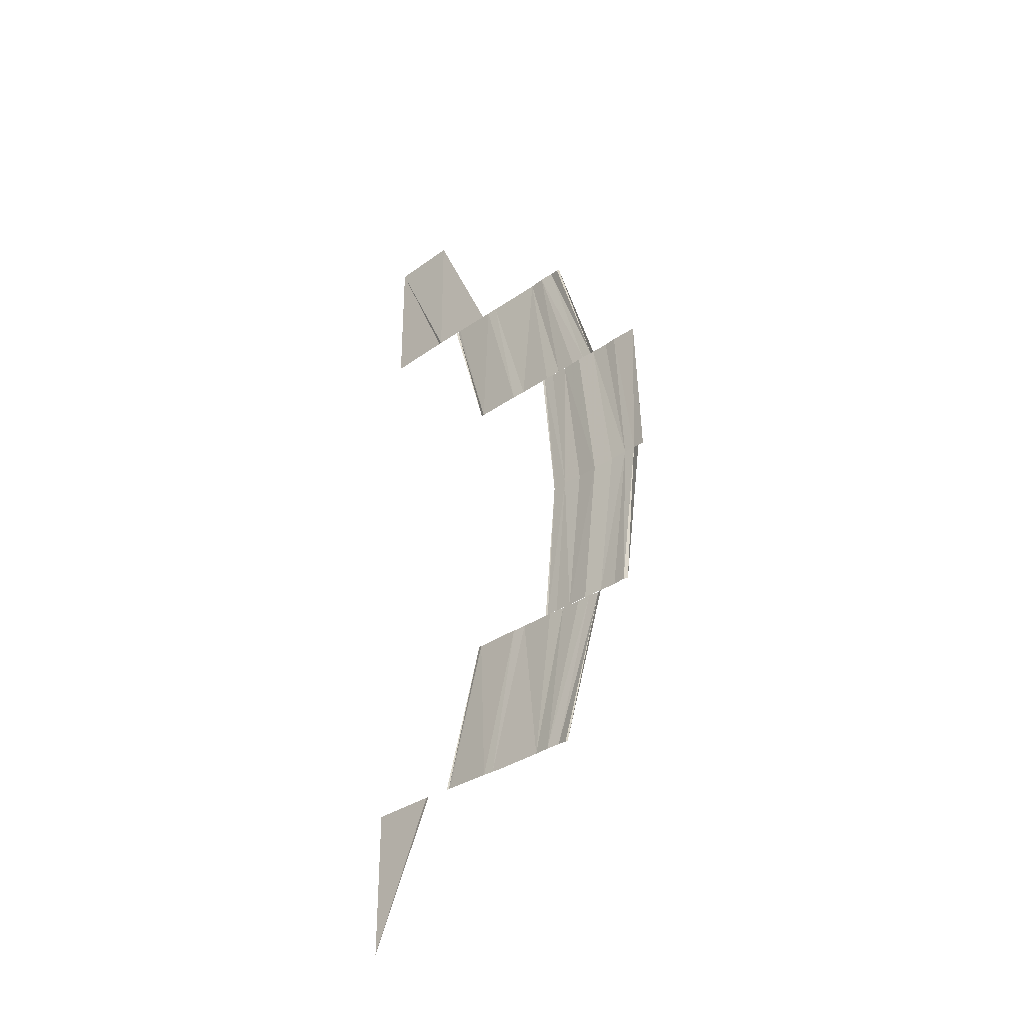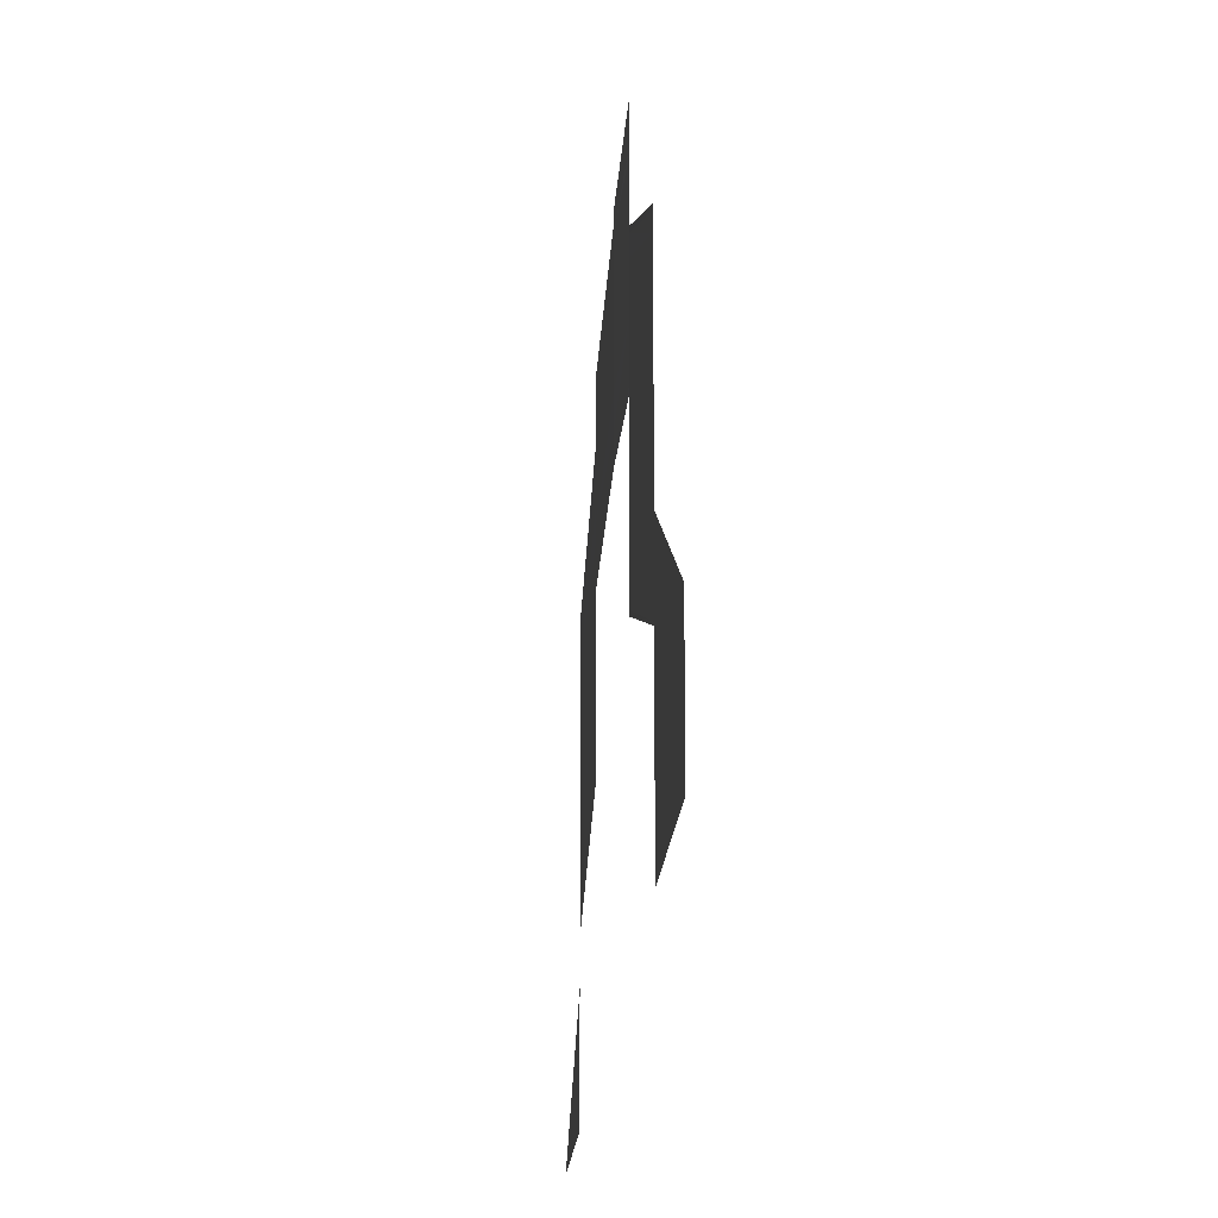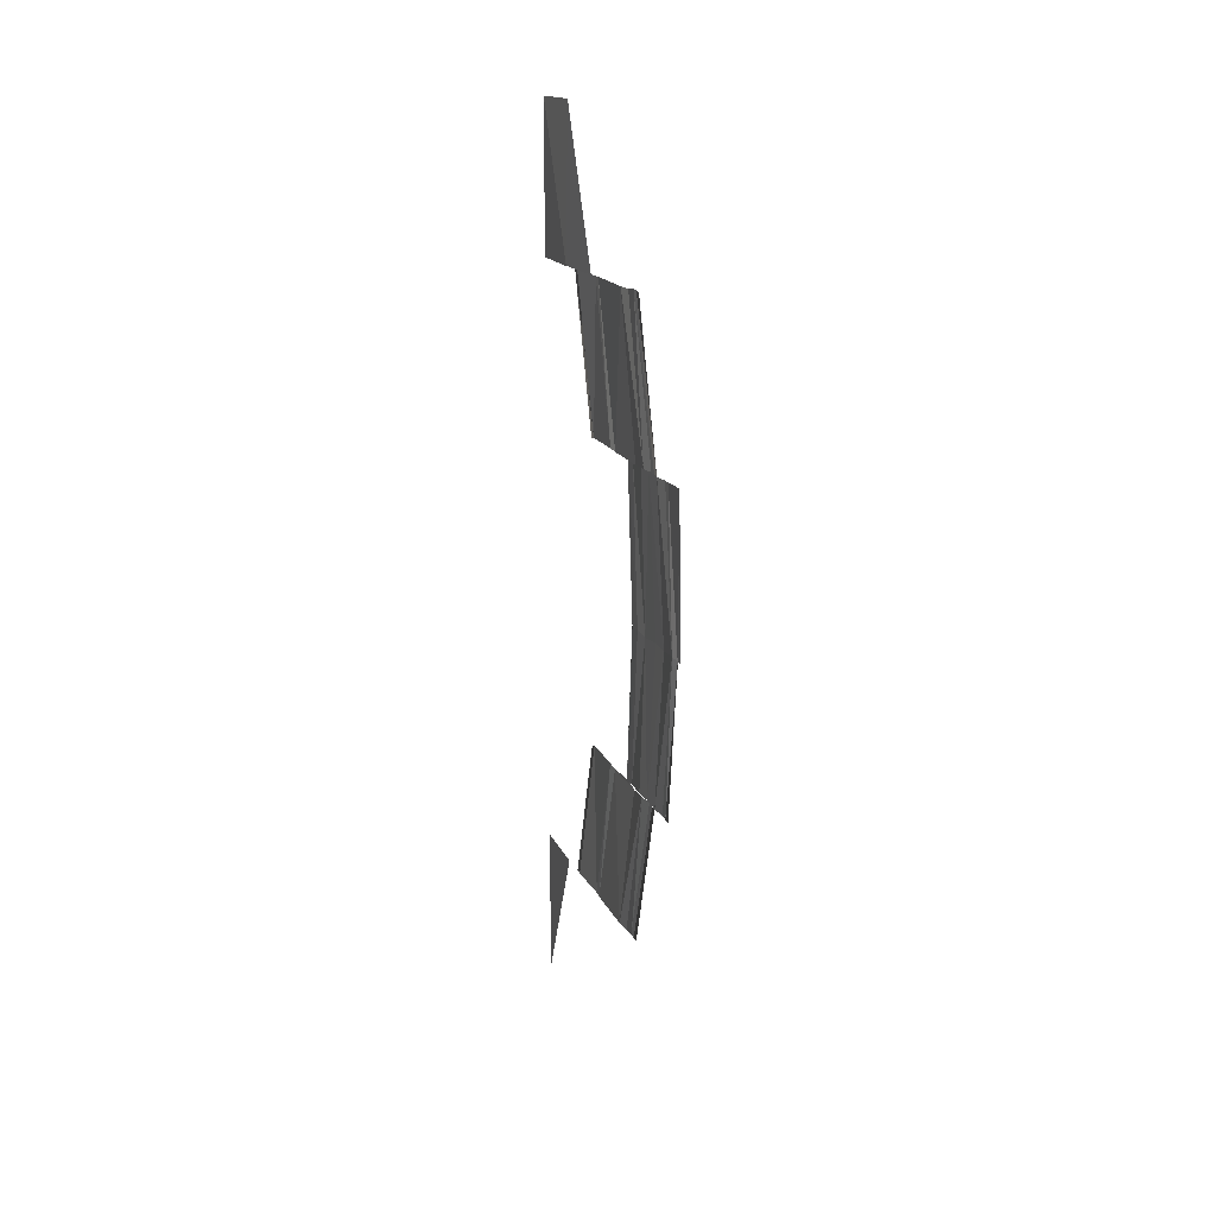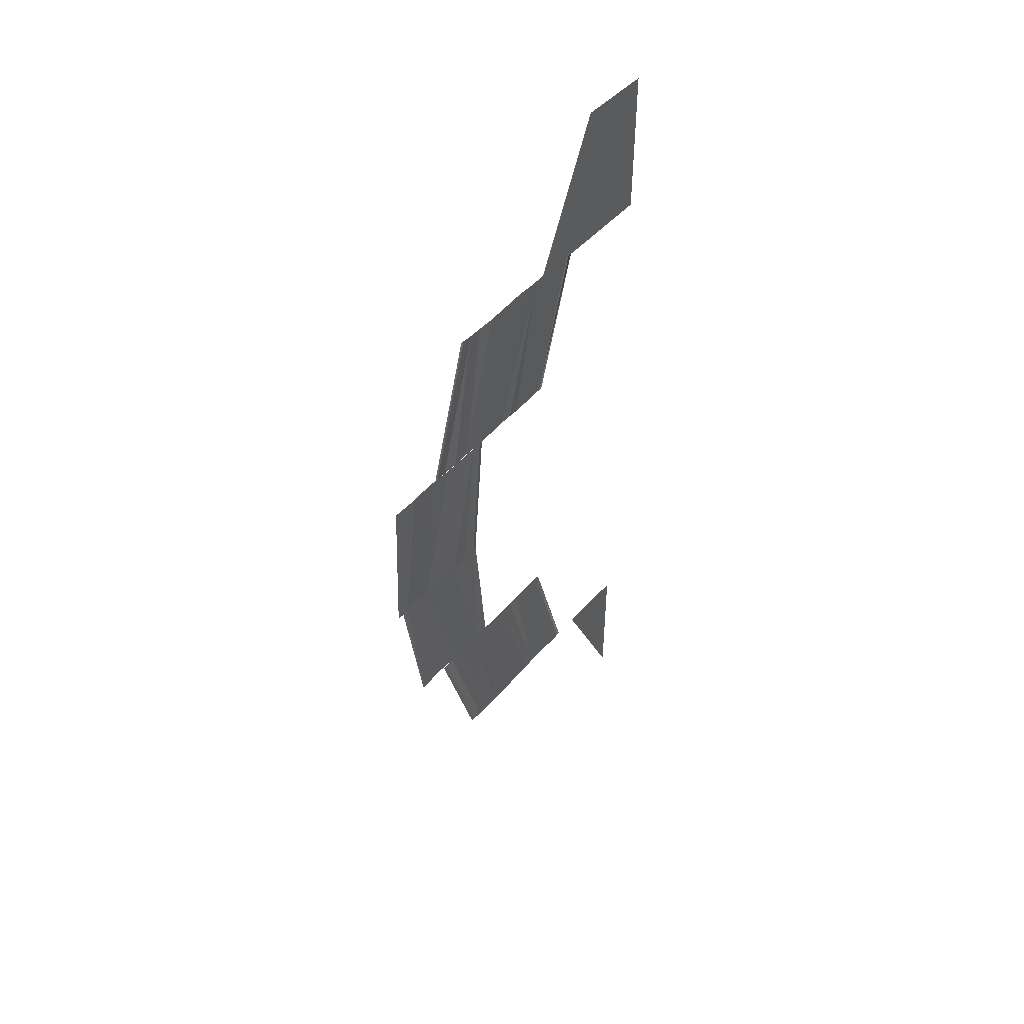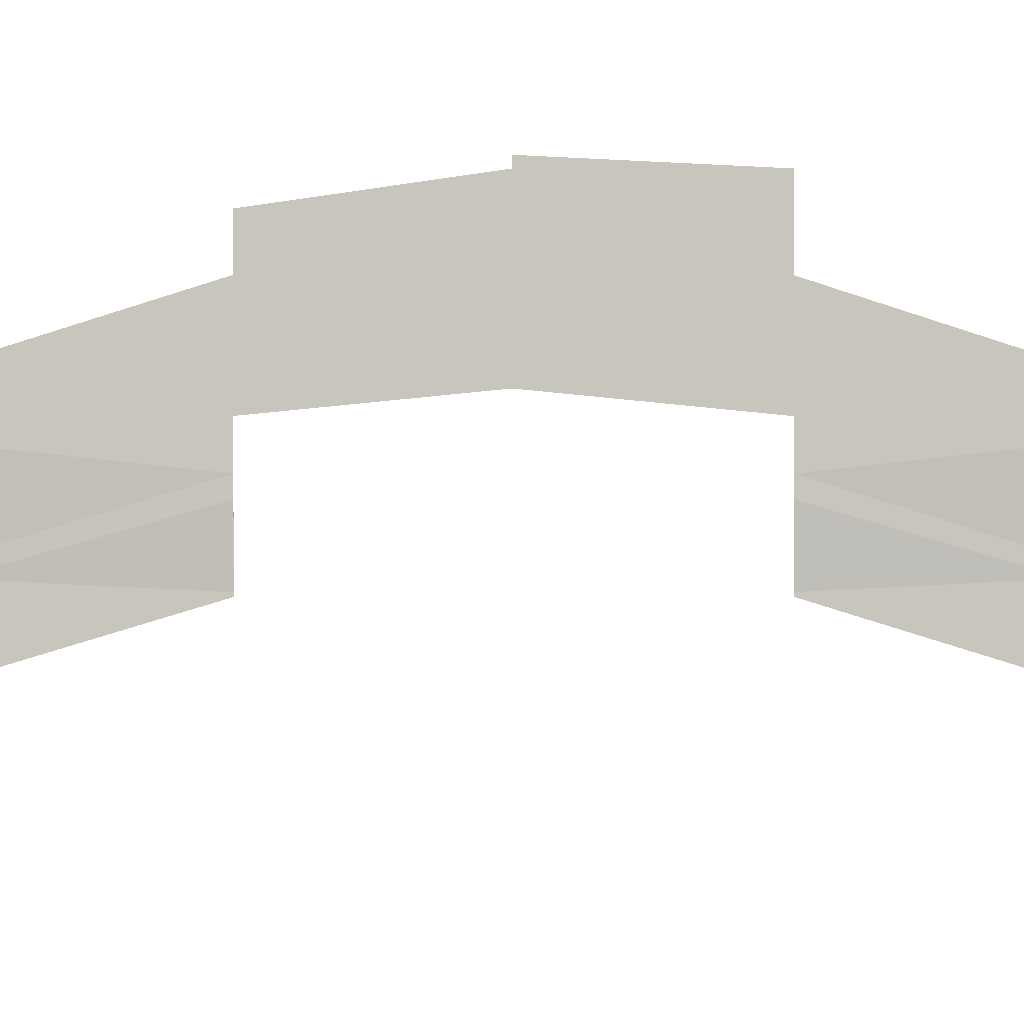
<metadata>
{"format":"obj","ext":"obj","renderer":"f3d","projection":"perspective","resolution":1024,"background":"white","views":[{"elev":-32.7,"azim":-45.8,"up":"+Y"},{"elev":-15.7,"azim":176.9,"up":"+Z"},{"elev":16.0,"azim":-18.8,"up":"+Y"},{"elev":47.2,"azim":38.3,"up":"+Y"},{"elev":0.5,"azim":89.6,"up":"+Z"}]}
</metadata>
<code>
o 2916
v 2174 1865 7.275
v 2174 1865 7.28
v 2174 1865 7.275
v 2174 1865 7.28
v 2174 1865 7.275
v 2174 1865 7.28
v 2174 1865 7.275
v 2174 1865 7.285
v 2174 1865 7.285
v 2174 1865 7.282
v 2174 1865 7.285
v 2174 1865 7.282
v 2174 1865 7.282
v 2174 1865 7.285
v 2174 1865 7.282
v 2174 1865 7.282
v 2174 1865 7.282
v 2174 1865 7.282
v 2174 1865 7.285
v 2174 1865 7.282
v 2174 1865 7.29
v 2174 1865 7.289
v 2174 1865 7.286
v 2174 1865 7.288
v 2174 1865 7.285
v 2174 1865 7.286
v 2174 1865 7.285
v 2174 1865 7.288
v 2174 1865 7.285
v 2174 1865 7.288
v 2174 1865 7.285
v 2174 1865 7.286
v 2174 1865 7.289
v 2174 1865 7.288
v 2174 1865 7.287
v 2174 1865 7.286
v 2174 1865 7.293
v 2174 1865 7.296
v 2174 1865 7.293
v 2174 1865 7.296
v 2174 1865 7.293
v 2174 1865 7.295
v 2174 1865 7.292
v 2174 1865 7.291
v 2174 1865 7.294
v 2174 1865 7.291
v 2174 1865 7.293
v 2174 1865 7.29
v 2174 1865 7.289
v 2174 1865 7.292
v 2174 1865 7.29
v 2174 1865 7.293
v 2174 1865 7.29
v 2174 1865 7.294
v 2174 1865 7.293
v 2174 1865 7.291
v 2174 1865 7.292
v 2174 1865 7.295
v 2174 1865 7.292
v 2174 1865 7.296
v 2174 1865 7.293
v 2174 1865 7.293
v 2174 1865 7.296
v 2174 1865 7.293
v 2174 1865 7.299
v 2174 1865 7.3
v 2174 1865 7.298
v 2174 1865 7.3
v 2174 1865 7.298
v 2174 1865 7.299
v 2174 1865 7.297
v 2174 1865 7.296
v 2174 1865 7.298
v 2174 1865 7.296
v 2174 1865 7.296
v 2174 1865 7.295
v 2174 1865 7.293
v 2174 1865 7.295
v 2174 1865 7.293
v 2174 1865 7.293
v 2174 1865 7.292
v 2174 1865 7.291
v 2174 1865 7.291
v 2174 1865 7.292
v 2174 1865 7.292
v 2174 1865 7.291
v 2174 1865 7.298
v 2174 1865 7.3
v 2174 1865 7.297
v 2174 1865 7.299
v 2174 1865 7.3
v 2174 1865 7.3
v 2174 1865 7.3
v 2174 1865 7.299
v 2174 1865 7.296
v 2174 1865 7.298
v 2174 1865 7.295
v 2174 1865 7.3
v 2174 1865 7.3
v 2174 1865 7.3
v 2174 1865 7.299
v 2174 1865 7.297
v 2174 1865 7.296
v 2174 1865 7.295
v 2174 1865 7.295
v 2174 1865 7.293
v 2174 1865 7.292
v 2174 1865 7.293
v 2174 1865 7.292
v 2174 1865 7.292
v 2174 1865 7.291
v 2174 1865 7.291
v 2174 1865 7.292
v 2174 1865 7.291
v 2174 1865 7.3
v 2174 1865 7.299
v 2174 1865 7.3
v 2174 1865 7.298
v 2174 1865 7.3
v 2174 1865 7.297
v 2174 1865 7.298
v 2174 1865 7.299
v 2174 1865 7.298
v 2174 1865 7.296
v 2174 1865 7.298
v 2174 1865 7.295
v 2174 1865 7.296
v 2174 1865 7.295
v 2174 1865 7.293
v 2174 1865 7.295
v 2174 1865 7.292
v 2174 1865 7.293
v 2174 1865 7.292
v 2174 1865 7.292
v 2174 1865 7.291
v 2174 1865 7.291
v 2174 1865 7.292
v 2174 1865 7.3
v 2174 1865 7.298
v 2174 1865 7.299
v 2174 1865 7.297
v 2174 1865 7.299
v 2174 1865 7.296
v 2174 1865 7.298
v 2174 1865 7.296
v 2174 1865 7.295
v 2174 1865 7.296
v 2174 1865 7.293
v 2174 1865 7.295
v 2174 1865 7.293
v 2174 1865 7.292
v 2174 1865 7.293
v 2174 1865 7.291
v 2174 1865 7.292
v 2174 1865 7.292
v 2174 1865 7.291
v 2174 1865 7.292
v 2174 1865 7.296
v 2174 1865 7.293
v 2174 1865 7.296
v 2174 1865 7.293
v 2174 1865 7.296
v 2174 1865 7.292
v 2174 1865 7.295
v 2174 1865 7.294
v 2174 1865 7.291
v 2174 1865 7.294
v 2174 1865 7.29
v 2174 1865 7.293
v 2174 1865 7.293
v 2174 1865 7.292
v 2174 1865 7.289
v 2174 1865 7.29
v 2174 1865 7.293
v 2174 1865 7.291
v 2174 1865 7.294
v 2174 1865 7.293
v 2174 1865 7.295
v 2174 1865 7.292
v 2174 1865 7.295
v 2174 1865 7.293
v 2174 1865 7.296
v 2174 1865 7.296
v 2174 1865 7.293
v 2174 1865 7.296
v 2174 1865 7.29
v 2174 1865 7.287
v 2174 1865 7.289
v 2174 1865 7.286
v 2174 1865 7.289
v 2174 1865 7.288
v 2174 1865 7.285
v 2174 1865 7.286
v 2174 1865 7.288
v 2174 1865 7.288
v 2174 1865 7.285
v 2174 1865 7.285
v 2174 1865 7.288
v 2174 1865 7.286
v 2174 1865 7.289
v 2174 1865 7.288
v 2174 1865 7.285
v 2174 1865 7.282
v 2174 1865 7.285
v 2174 1865 7.282
v 2174 1865 7.285
v 2174 1865 7.285
v 2174 1865 7.282
v 2174 1865 7.282
v 2174 1865 7.285
v 2174 1865 7.282
v 2174 1865 7.285
v 2174 1865 7.282
v 2174 1865 7.285
v 2174 1865 7.285
v 2174 1865 7.28
v 2174 1865 7.285
v 2174 1865 7.28
v 2174 1865 7.28
v 2174 1865 7.285
v 2174 1865 7.275
v 2174 1865 7.28
v 2174 1865 7.275
v 2174 1865 7.275
v 2174 1865 7.28
v 2174 1865 7.28
v 2174 1865 7.28
v 2174 1865 7.28
v 2174 1865 7.28
f 1 2 3
f 3 4 5
f 4 6 7
f 8 9 10
f 11 9 10
f 12 11 13
f 14 8 15
f 16 14 15
f 17 14 18
f 14 19 20
f 21 22 23
f 24 22 23
f 25 24 26
f 25 24 27
f 27 28 29
f 28 30 31
f 32 33 29
f 33 34 31
f 33 21 35
f 36 33 35
f 37 38 39
f 38 40 41
f 42 40 41
f 43 42 39
f 43 42 44
f 42 45 46
f 47 45 46
f 48 47 44
f 48 47 49
f 49 50 51
f 50 52 53
f 54 55 53
f 56 54 51
f 56 54 57
f 54 58 59
f 60 58 59
f 61 60 57
f 61 60 62
f 60 63 64
f 65 66 67
f 66 68 69
f 70 68 69
f 71 70 67
f 71 70 72
f 70 73 74
f 75 73 74
f 76 75 72
f 76 75 77
f 75 78 79
f 80 78 79
f 81 80 77
f 81 80 82
f 83 84 82
f 80 85 86
f 84 85 86
f 87 88 89
f 87 88 90
f 88 91 92
f 88 93 94
f 95 96 89
f 95 96 97
f 98 88 99
f 100 98 99
f 88 101 102
f 96 101 102
f 96 103 104
f 105 103 104
f 106 105 97
f 106 105 107
f 105 108 109
f 110 108 109
f 111 110 107
f 111 110 112
f 110 113 114
f 115 116 117
f 116 118 119
f 120 121 119
f 122 120 117
f 122 120 123
f 120 124 125
f 126 124 125
f 127 126 123
f 127 126 128
f 126 129 130
f 131 129 130
f 132 131 128
f 132 131 133
f 134 135 133
f 131 136 137
f 135 136 137
f 138 139 140
f 138 139 115
f 139 141 142
f 143 141 142
f 144 143 140
f 144 143 145
f 143 146 147
f 148 146 147
f 149 148 145
f 149 148 150
f 148 151 152
f 153 151 152
f 154 153 150
f 154 153 155
f 153 156 157
f 158 159 160
f 159 161 162
f 163 161 162
f 164 163 160
f 164 163 165
f 163 166 167
f 168 166 167
f 169 168 165
f 170 168 171
f 168 172 171
f 172 173 174
f 175 173 174
f 176 175 177
f 176 175 178
f 175 179 180
f 181 179 180
f 182 181 178
f 182 181 183
f 181 184 185
f 186 187 188
f 187 189 190
f 191 192 188
f 192 193 190
f 194 192 195
f 192 196 195
f 196 197 198
f 199 197 198
f 200 199 186
f 200 199 201
f 202 203 204
f 203 205 206
f 207 208 204
f 208 209 206
f 210 211 202
f 210 211 212
f 211 213 214
f 215 216 217
f 216 218 217
f 218 219 220
f 218 221 222
f 221 223 222
f 223 224 225
f 226 224 227
f 228 224 229

</code>
